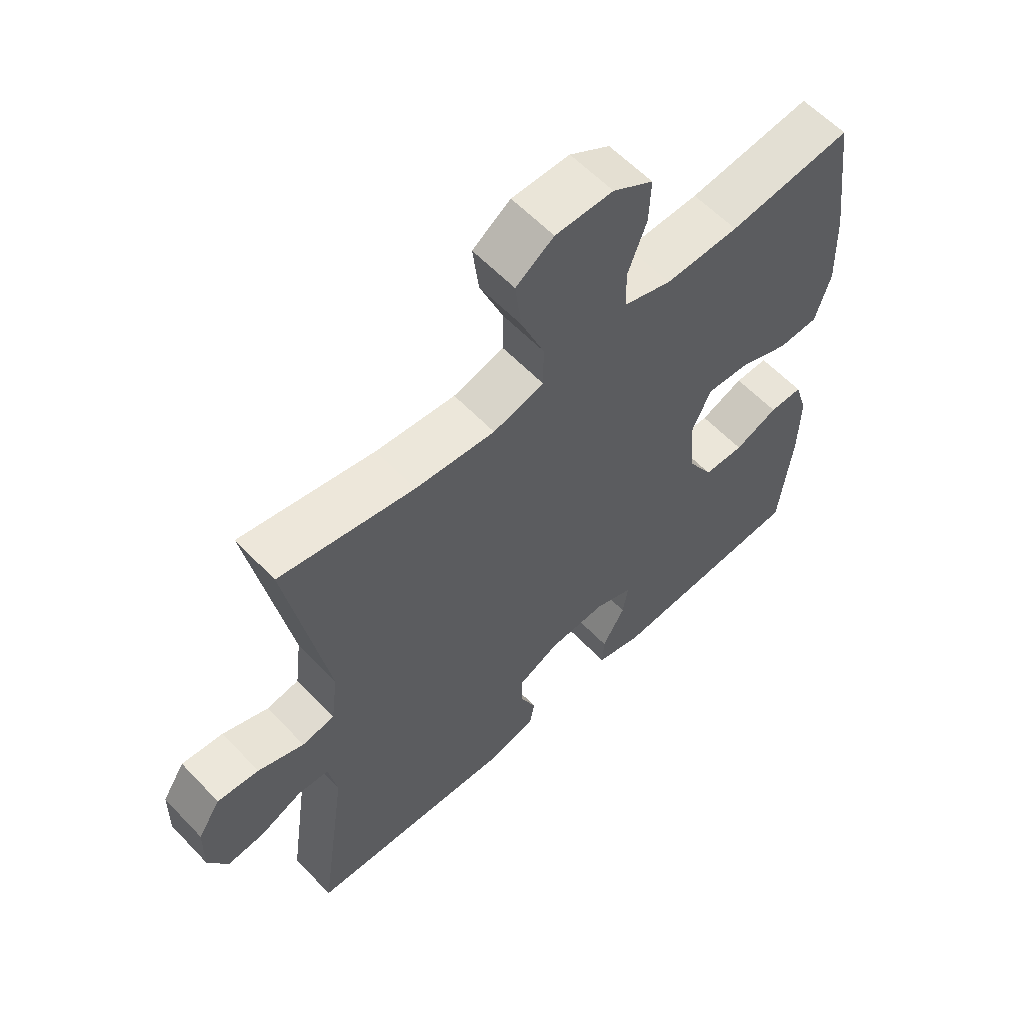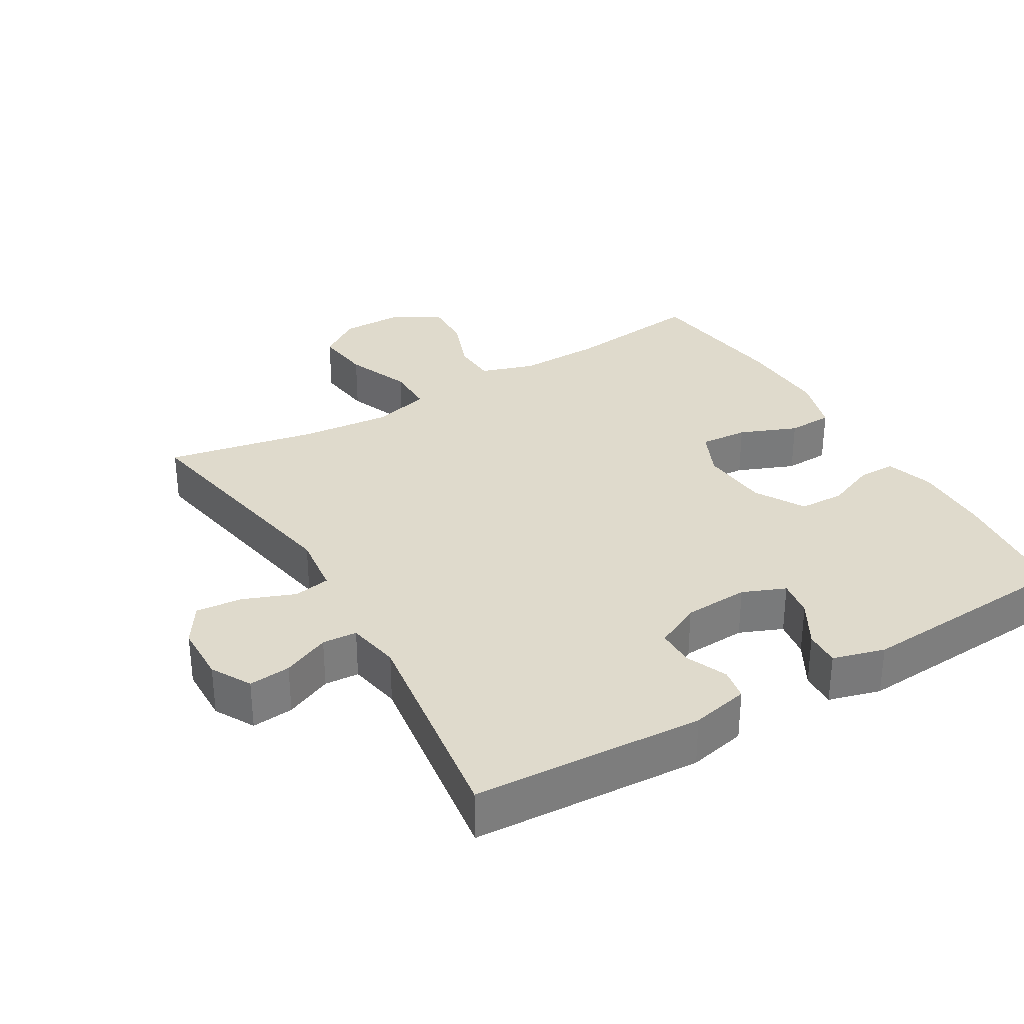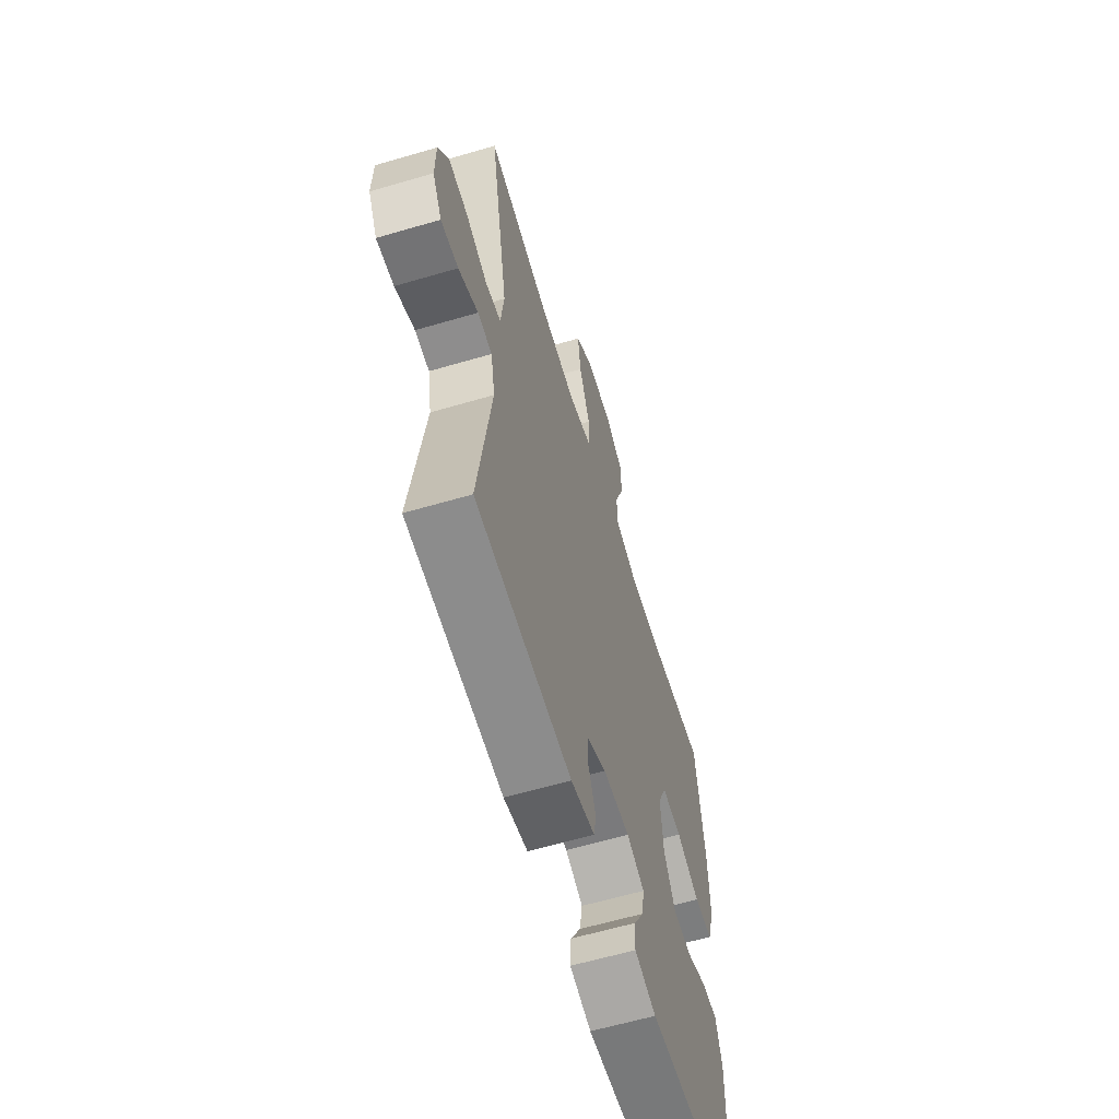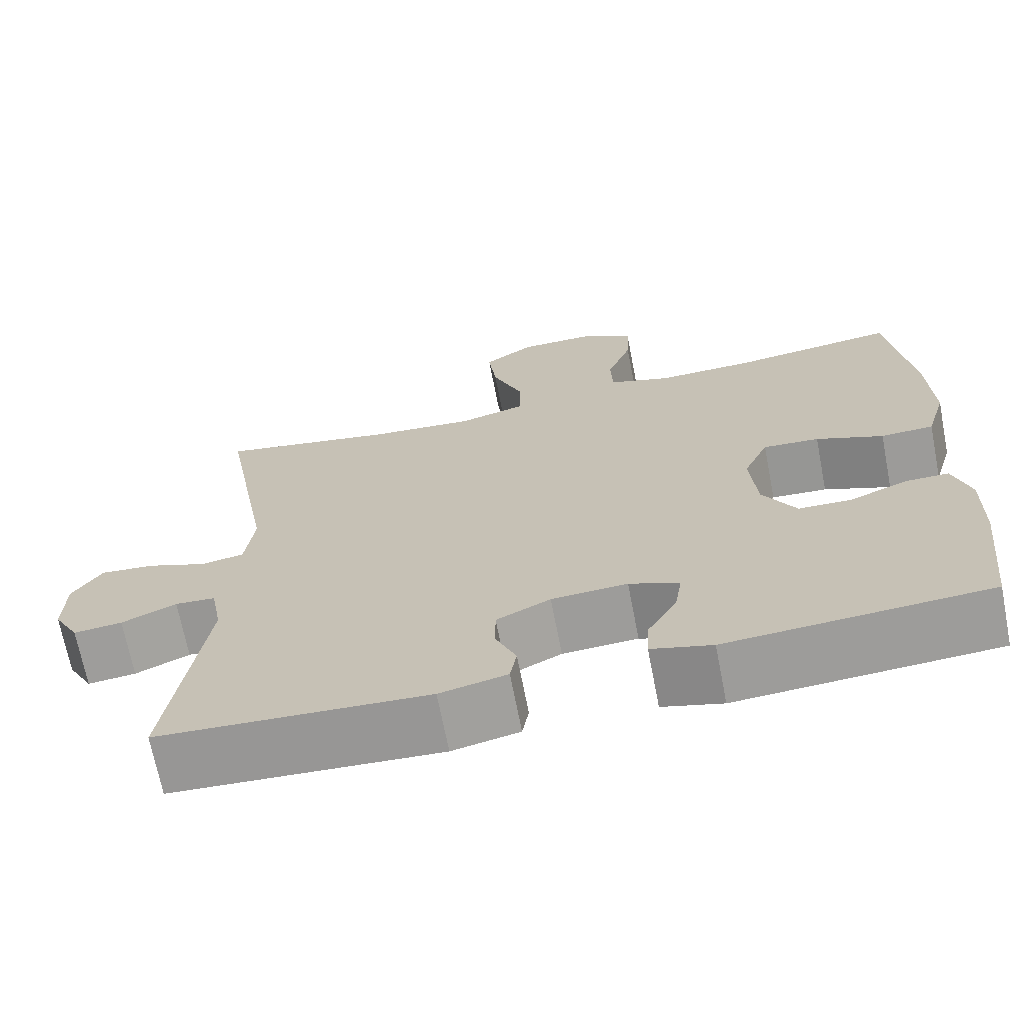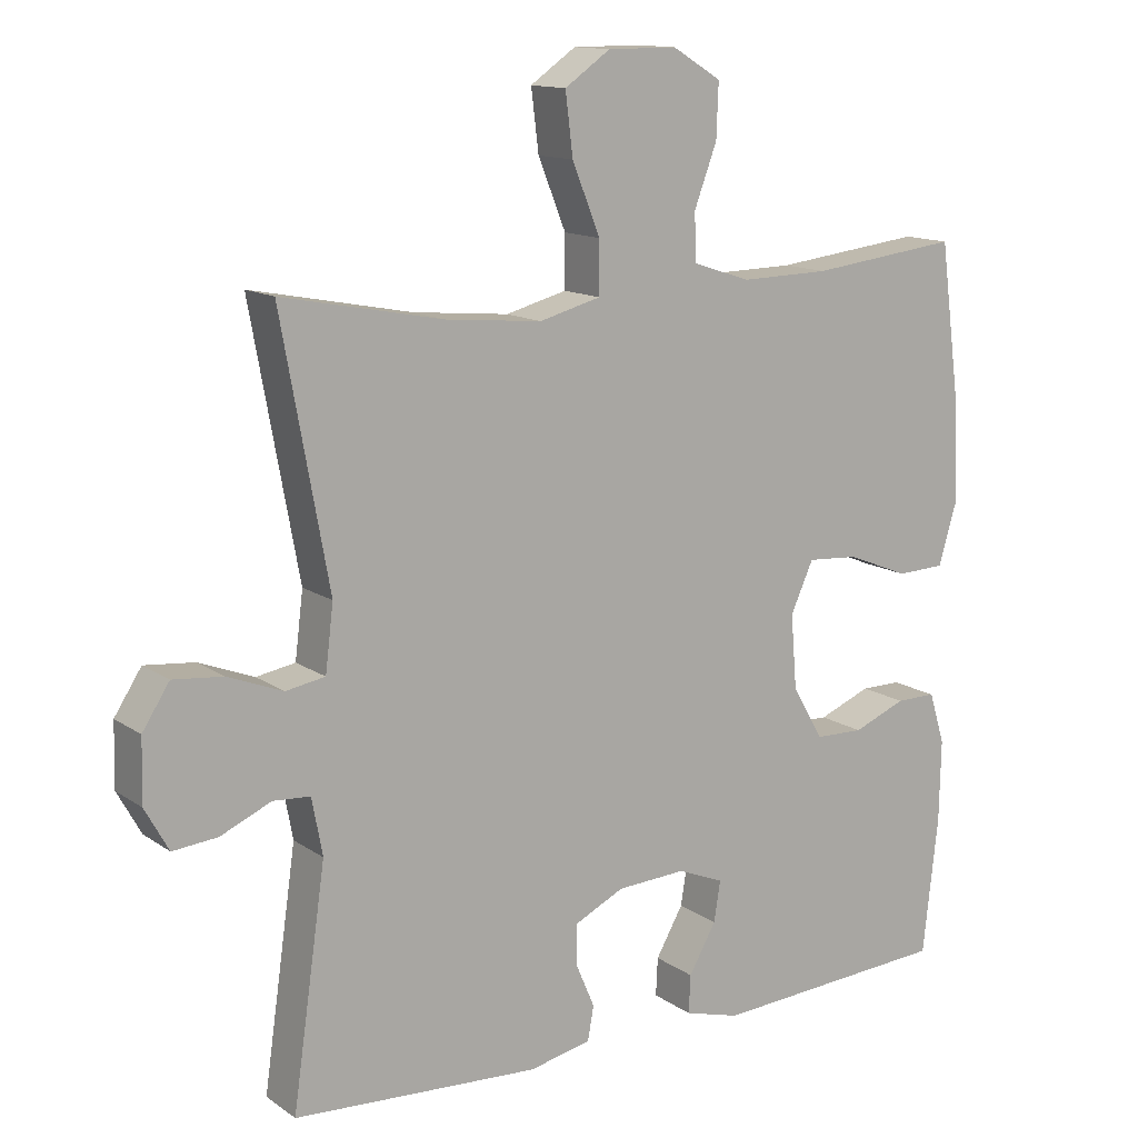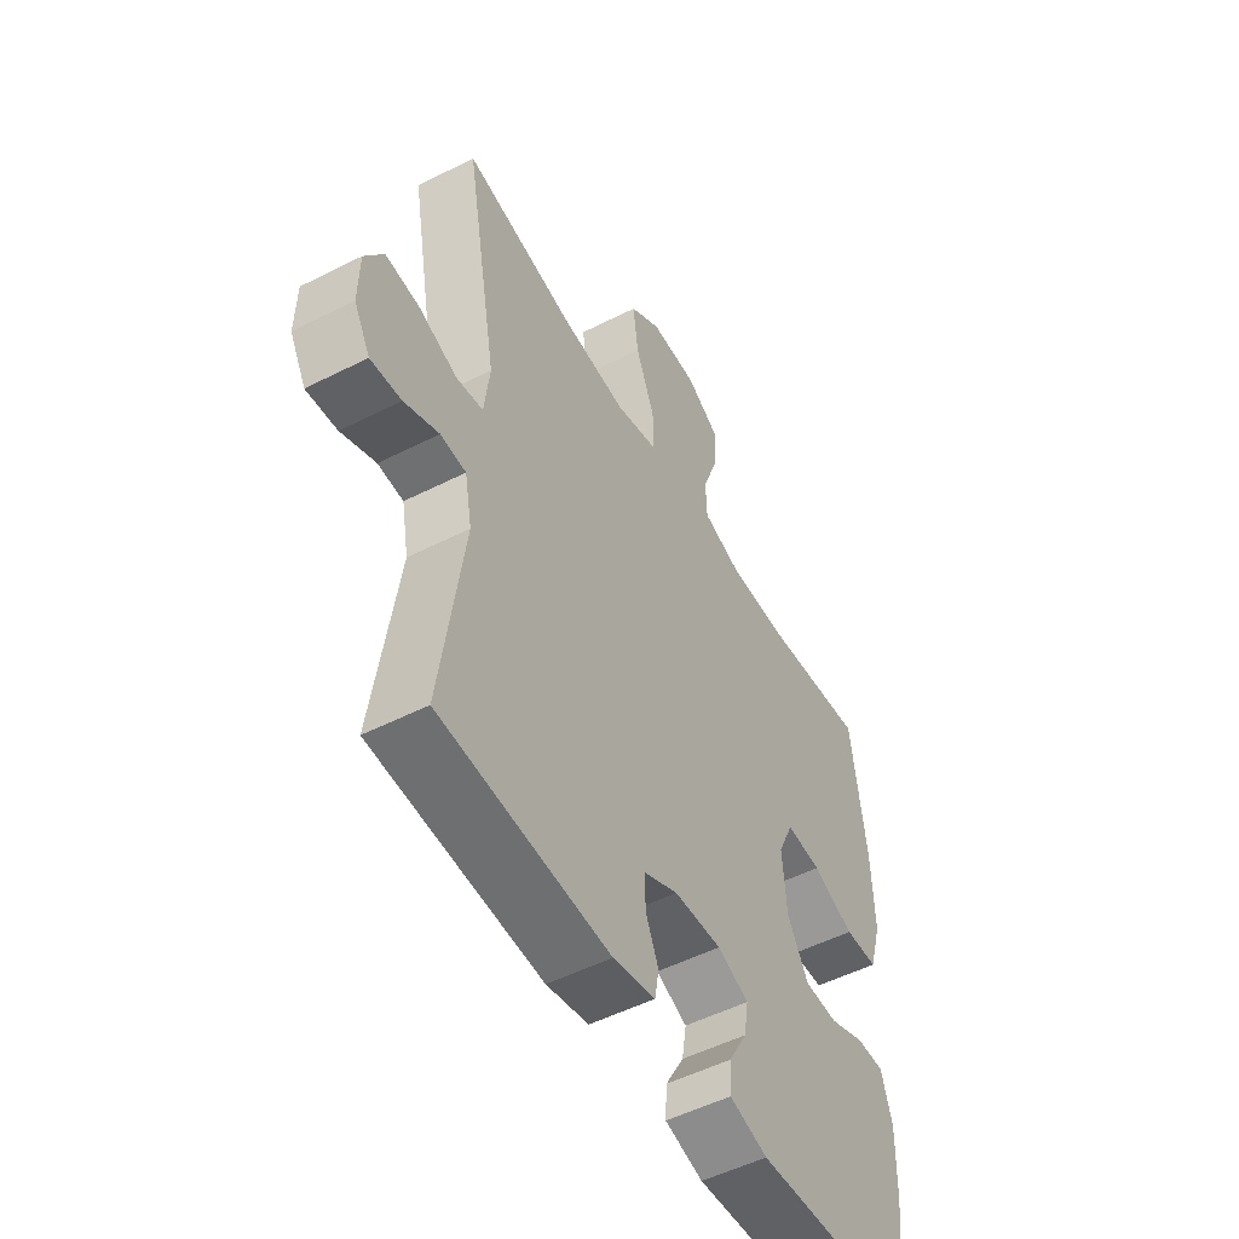
<metadata>
{"format":"obj","ext":"obj","renderer":"f3d","projection":"perspective","resolution":1024,"background":"white","views":[{"elev":59.4,"azim":136.8,"up":"+Z"},{"elev":32.4,"azim":149.4,"up":"+Y"},{"elev":-61.1,"azim":106.7,"up":"+Z"},{"elev":-69.1,"azim":-169.0,"up":"+Z"},{"elev":13.2,"azim":146.2,"up":"+Z"},{"elev":-51.8,"azim":118.8,"up":"+Z"}]}
</metadata>
<code>
o path1804
v -0.184 0.0375 -0.5548
v -0.1064 0.0375 -0.5332
v -0.1091 0.0375 -0.4802
v -0.1472 0.0375 -0.4133
v -0.1561 0.0375 -0.357
v -0.09226 0.0375 -0.3307
v 0.004509 0.0375 -0.336
v 0.0733 0.0375 -0.3697
v 0.07371 0.0375 -0.4258
v 0.04717 0.0375 -0.4874
v 0.05558 0.0375 -0.5347
v 0.1416 0.0375 -0.5535
v 0.4857 0.0375 -0.5334
v 0.4393 0.0375 -0.2086
v 0.454 0.0375 -0.1296
v 0.5058 0.0375 -0.1261
v 0.5759 0.0375 -0.1571
v 0.6384 0.0375 -0.1632
v 0.6713 0.0375 -0.1041
v 0.6694 0.0375 -0.01704
v 0.6317 0.0375 0.04143
v 0.5621 0.0375 0.03458
v 0.4852 0.0375 0.004816
v 0.4306 0.0375 0.01432
v 0.4193 0.0375 0.1055
v 0.4857 0.0375 0.4683
v 0.2605 0.0375 0.4246
v 0.1267 0.0375 0.4121
v 0.04122 0.0375 0.4349
v 0.04111 0.0375 0.5072
v 0.07994 0.0375 0.6036
v 0.09044 0.0375 0.6885
v 0.02698 0.0375 0.7326
v -0.06973 0.0375 0.7327
v -0.1374 0.0375 0.6917
v -0.1345 0.0375 0.6168
v -0.1029 0.0375 0.5323
v -0.1053 0.0375 0.4667
v -0.1851 0.0375 0.4405
v -0.3088 0.0375 0.4432
v -0.5162 0.0375 0.4683
v -0.5458 0.0375 0.2445
v -0.5507 0.0375 0.111
v -0.5251 0.0375 0.02472
v -0.4578 0.0375 0.022
v -0.3723 0.0375 0.05655
v -0.3008 0.0375 0.06149
v -0.2691 0.0375 -0.008429
v -0.2776 0.0375 -0.1118
v -0.3202 0.0375 -0.1856
v -0.3883 0.0375 -0.1874
v -0.4617 0.0375 -0.1576
v -0.5177 0.0375 -0.1572
v -0.5399 0.0375 -0.2292
v -0.5376 0.0375 -0.3425
v -0.5162 0.0375 -0.5334
v -0.184 -0.0375 -0.5548
v -0.1064 -0.0375 -0.5332
v -0.1091 -0.0375 -0.4802
v -0.1472 -0.0375 -0.4133
v -0.1561 -0.0375 -0.357
v -0.09226 -0.0375 -0.3307
v 0.004509 -0.0375 -0.336
v 0.0733 -0.0375 -0.3697
v 0.07371 -0.0375 -0.4258
v 0.04717 -0.0375 -0.4874
v 0.05558 -0.0375 -0.5347
v 0.1416 -0.0375 -0.5535
v 0.4857 -0.0375 -0.5334
v 0.4393 -0.0375 -0.2086
v 0.454 -0.0375 -0.1296
v 0.5058 -0.0375 -0.1261
v 0.5759 -0.0375 -0.1571
v 0.6384 -0.0375 -0.1632
v 0.6713 -0.0375 -0.1041
v 0.6694 -0.0375 -0.01704
v 0.6317 -0.0375 0.04143
v 0.5621 -0.0375 0.03458
v 0.4852 -0.0375 0.004816
v 0.4306 -0.0375 0.01432
v 0.4193 -0.0375 0.1055
v 0.4857 -0.0375 0.4683
v 0.2605 -0.0375 0.4246
v 0.1267 -0.0375 0.4121
v 0.04122 -0.0375 0.4349
v 0.04111 -0.0375 0.5072
v 0.07994 -0.0375 0.6036
v 0.09044 -0.0375 0.6885
v 0.02698 -0.0375 0.7326
v -0.06973 -0.0375 0.7327
v -0.1374 -0.0375 0.6917
v -0.1345 -0.0375 0.6168
v -0.1029 -0.0375 0.5323
v -0.1053 -0.0375 0.4667
v -0.1851 -0.0375 0.4405
v -0.3088 -0.0375 0.4432
v -0.5162 -0.0375 0.4683
v -0.5458 -0.0375 0.2445
v -0.5507 -0.0375 0.111
v -0.5251 -0.0375 0.02472
v -0.4578 -0.0375 0.022
v -0.3723 -0.0375 0.05655
v -0.3008 -0.0375 0.06149
v -0.2691 -0.0375 -0.008429
v -0.2776 -0.0375 -0.1118
v -0.3202 -0.0375 -0.1856
v -0.3883 -0.0375 -0.1874
v -0.4617 -0.0375 -0.1576
v -0.5177 -0.0375 -0.1572
v -0.5399 -0.0375 -0.2292
v -0.5376 -0.0375 -0.3425
v -0.5162 -0.0375 -0.5334
v -0.184 0.0375 -0.5548
v -0.1064 0.0375 -0.5332
v -0.1064 0.0375 -0.5332
v 0.05558 0.0375 -0.5347
v 0.05558 0.0375 -0.5347
v 0.1416 0.0375 -0.5535
v -0.5162 0.0375 -0.5334
v -0.5162 0.0375 -0.5334
v 0.4857 0.0375 -0.5334
v 0.4857 0.0375 -0.5334
v 0.04717 0.0375 -0.4874
v -0.1091 0.0375 -0.4802
v 0.07371 0.0375 -0.4258
v -0.1472 0.0375 -0.4133
v -0.5376 0.0375 -0.3425
v 0.0733 0.0375 -0.3697
v 0.0733 0.0375 -0.3697
v -0.1561 0.0375 -0.357
v -0.1561 0.0375 -0.357
v 0.004509 0.0375 -0.336
v -0.09226 0.0375 -0.3307
v -0.5399 0.0375 -0.2292
v 0.4393 0.0375 -0.2086
v -0.5177 0.0375 -0.1572
v -0.5177 0.0375 -0.1572
v -0.3202 0.0375 -0.1856
v -0.3883 0.0375 -0.1874
v 0.454 0.0375 -0.1296
v 0.454 0.0375 -0.1296
v -0.4617 0.0375 -0.1576
v -0.2776 0.0375 -0.1118
v 0.5759 0.0375 -0.1571
v 0.6384 0.0375 -0.1632
v 0.6384 0.0375 -0.1632
v 0.6713 0.0375 -0.1041
v 0.5058 0.0375 -0.1261
v -0.2691 0.0375 -0.008429
v 0.6694 0.0375 -0.01704
v 0.6317 0.0375 0.04143
v 0.6317 0.0375 0.04143
v -0.3008 0.0375 0.06149
v -0.3008 0.0375 0.06149
v 0.4852 0.0375 0.004816
v 0.4306 0.0375 0.01432
v 0.4306 0.0375 0.01432
v 0.5621 0.0375 0.03458
v 0.4193 0.0375 0.1055
v -0.5251 0.0375 0.02472
v -0.5251 0.0375 0.02472
v -0.4578 0.0375 0.022
v -0.3723 0.0375 0.05655
v -0.5507 0.0375 0.111
v -0.5458 0.0375 0.2445
v -0.5162 0.0375 0.4683
v -0.5162 0.0375 0.4683
v -0.3088 0.0375 0.4432
v 0.1267 0.0375 0.4121
v 0.04122 0.0375 0.4349
v 0.04122 0.0375 0.4349
v 0.2605 0.0375 0.4246
v -0.1851 0.0375 0.4405
v 0.04111 0.0375 0.5072
v -0.1053 0.0375 0.4667
v -0.1053 0.0375 0.4667
v 0.4857 0.0375 0.4683
v 0.4857 0.0375 0.4683
v -0.1029 0.0375 0.5323
v 0.07994 0.0375 0.6036
v -0.1345 0.0375 0.6168
v 0.09044 0.0375 0.6885
v 0.09044 0.0375 0.6885
v -0.1374 0.0375 0.6917
v -0.1374 0.0375 0.6917
v 0.02698 0.0375 0.7326
v -0.06973 0.0375 0.7327
v -0.184 -0.0375 -0.5548
v -0.1064 -0.0375 -0.5332
v -0.1064 -0.0375 -0.5332
v 0.05558 -0.0375 -0.5347
v 0.05558 -0.0375 -0.5347
v 0.1416 -0.0375 -0.5535
v -0.5162 -0.0375 -0.5334
v -0.5162 -0.0375 -0.5334
v 0.4857 -0.0375 -0.5334
v 0.4857 -0.0375 -0.5334
v 0.04717 -0.0375 -0.4874
v -0.1091 -0.0375 -0.4802
v 0.07371 -0.0375 -0.4258
v -0.1472 -0.0375 -0.4133
v -0.5376 -0.0375 -0.3425
v 0.0733 -0.0375 -0.3697
v 0.0733 -0.0375 -0.3697
v -0.1561 -0.0375 -0.357
v -0.1561 -0.0375 -0.357
v 0.004509 -0.0375 -0.336
v -0.09226 -0.0375 -0.3307
v -0.5399 -0.0375 -0.2292
v 0.4393 -0.0375 -0.2086
v -0.5177 -0.0375 -0.1572
v -0.5177 -0.0375 -0.1572
v -0.3202 -0.0375 -0.1856
v -0.3883 -0.0375 -0.1874
v 0.454 -0.0375 -0.1296
v 0.454 -0.0375 -0.1296
v -0.4617 -0.0375 -0.1576
v -0.2776 -0.0375 -0.1118
v 0.5759 -0.0375 -0.1571
v 0.6384 -0.0375 -0.1632
v 0.6384 -0.0375 -0.1632
v 0.6713 -0.0375 -0.1041
v 0.5058 -0.0375 -0.1261
v -0.2691 -0.0375 -0.008429
v 0.6694 -0.0375 -0.01704
v 0.6317 -0.0375 0.04143
v 0.6317 -0.0375 0.04143
v -0.3008 -0.0375 0.06149
v -0.3008 -0.0375 0.06149
v 0.4852 -0.0375 0.004816
v 0.4306 -0.0375 0.01432
v 0.4306 -0.0375 0.01432
v 0.5621 -0.0375 0.03458
v 0.4193 -0.0375 0.1055
v -0.5251 -0.0375 0.02472
v -0.5251 -0.0375 0.02472
v -0.4578 -0.0375 0.022
v -0.3723 -0.0375 0.05655
v -0.5507 -0.0375 0.111
v -0.5458 -0.0375 0.2445
v -0.5162 -0.0375 0.4683
v -0.5162 -0.0375 0.4683
v -0.3088 -0.0375 0.4432
v 0.1267 -0.0375 0.4121
v 0.04122 -0.0375 0.4349
v 0.04122 -0.0375 0.4349
v 0.2605 -0.0375 0.4246
v -0.1851 -0.0375 0.4405
v 0.04111 -0.0375 0.5072
v -0.1053 -0.0375 0.4667
v -0.1053 -0.0375 0.4667
v 0.4857 -0.0375 0.4683
v 0.4857 -0.0375 0.4683
v -0.1029 -0.0375 0.5323
v 0.07994 -0.0375 0.6036
v -0.1345 -0.0375 0.6168
v 0.09044 -0.0375 0.6885
v 0.09044 -0.0375 0.6885
v -0.1374 -0.0375 0.6917
v -0.1374 -0.0375 0.6917
v 0.02698 -0.0375 0.7326
v -0.06973 -0.0375 0.7327
f 249 255 254
f 218 205 208
f 210 193 196
f 203 210 215
f 201 188 199
f 207 203 231
f 239 238 240
f 198 193 200
f 202 205 213
f 213 205 218
f 262 255 261
f 244 234 247
f 254 255 256
f 231 215 230
f 248 245 250
f 219 222 225
f 230 223 233
f 219 233 223
f 194 201 202
f 243 228 248
f 211 209 217
f 240 243 241
f 230 215 223
f 256 262 259
f 224 207 231
f 256 255 262
f 224 231 234
f 200 193 203
f 203 193 210
f 247 234 252
f 214 202 213
f 191 193 198
f 250 245 249
f 224 244 245
f 208 207 218
f 238 239 237
f 233 225 226
f 231 203 215
f 261 255 257
f 238 228 243
f 217 209 214
f 222 219 220
f 202 201 205
f 224 245 228
f 189 199 188
f 235 237 239
f 188 201 194
f 233 219 225
f 250 249 254
f 228 245 248
f 209 202 214
f 240 238 243
f 218 207 224
f 224 234 244
f 1 115 190 57
f 117 12 68 192
f 120 1 57 195
f 12 122 197 68
f 10 11 67 66
f 2 3 59 58
f 9 10 66 65
f 3 4 60 59
f 55 56 112 111
f 129 9 65 204
f 4 131 206 60
f 7 8 64 63
f 5 6 62 61
f 54 55 111 110
f 6 7 63 62
f 13 14 70 69
f 137 54 110 212
f 50 51 107 106
f 14 141 216 70
f 52 53 109 108
f 51 52 108 107
f 49 50 106 105
f 17 146 221 73
f 18 19 75 74
f 16 17 73 72
f 15 16 72 71
f 48 49 105 104
f 19 20 76 75
f 20 152 227 76
f 154 48 104 229
f 23 157 232 79
f 22 23 79 78
f 21 22 78 77
f 24 25 81 80
f 161 45 101 236
f 45 46 102 101
f 43 44 100 99
f 46 47 103 102
f 42 43 99 98
f 167 42 98 242
f 40 41 97 96
f 28 171 246 84
f 27 28 84 83
f 39 40 96 95
f 29 30 86 85
f 176 39 95 251
f 178 27 83 253
f 25 26 82 81
f 37 38 94 93
f 30 31 87 86
f 36 37 93 92
f 31 183 258 87
f 185 36 92 260
f 32 33 89 88
f 34 35 91 90
f 33 34 90 89
f 174 179 180
f 143 133 130
f 135 121 118
f 128 140 135
f 126 124 113
f 132 156 128
f 164 165 163
f 123 125 118
f 127 138 130
f 138 143 130
f 187 186 180
f 169 172 159
f 179 181 180
f 156 155 140
f 173 175 170
f 144 150 147
f 155 158 148
f 144 148 158
f 119 127 126
f 168 173 153
f 136 142 134
f 165 166 168
f 155 148 140
f 181 184 187
f 149 156 132
f 181 187 180
f 149 159 156
f 125 128 118
f 128 135 118
f 172 177 159
f 139 138 127
f 116 123 118
f 175 174 170
f 149 170 169
f 133 143 132
f 163 162 164
f 158 151 150
f 156 140 128
f 186 182 180
f 163 168 153
f 142 139 134
f 147 145 144
f 127 130 126
f 149 153 170
f 114 113 124
f 160 164 162
f 113 119 126
f 158 150 144
f 175 179 174
f 153 173 170
f 134 139 127
f 165 168 163
f 143 149 132
f 149 169 159

</code>
